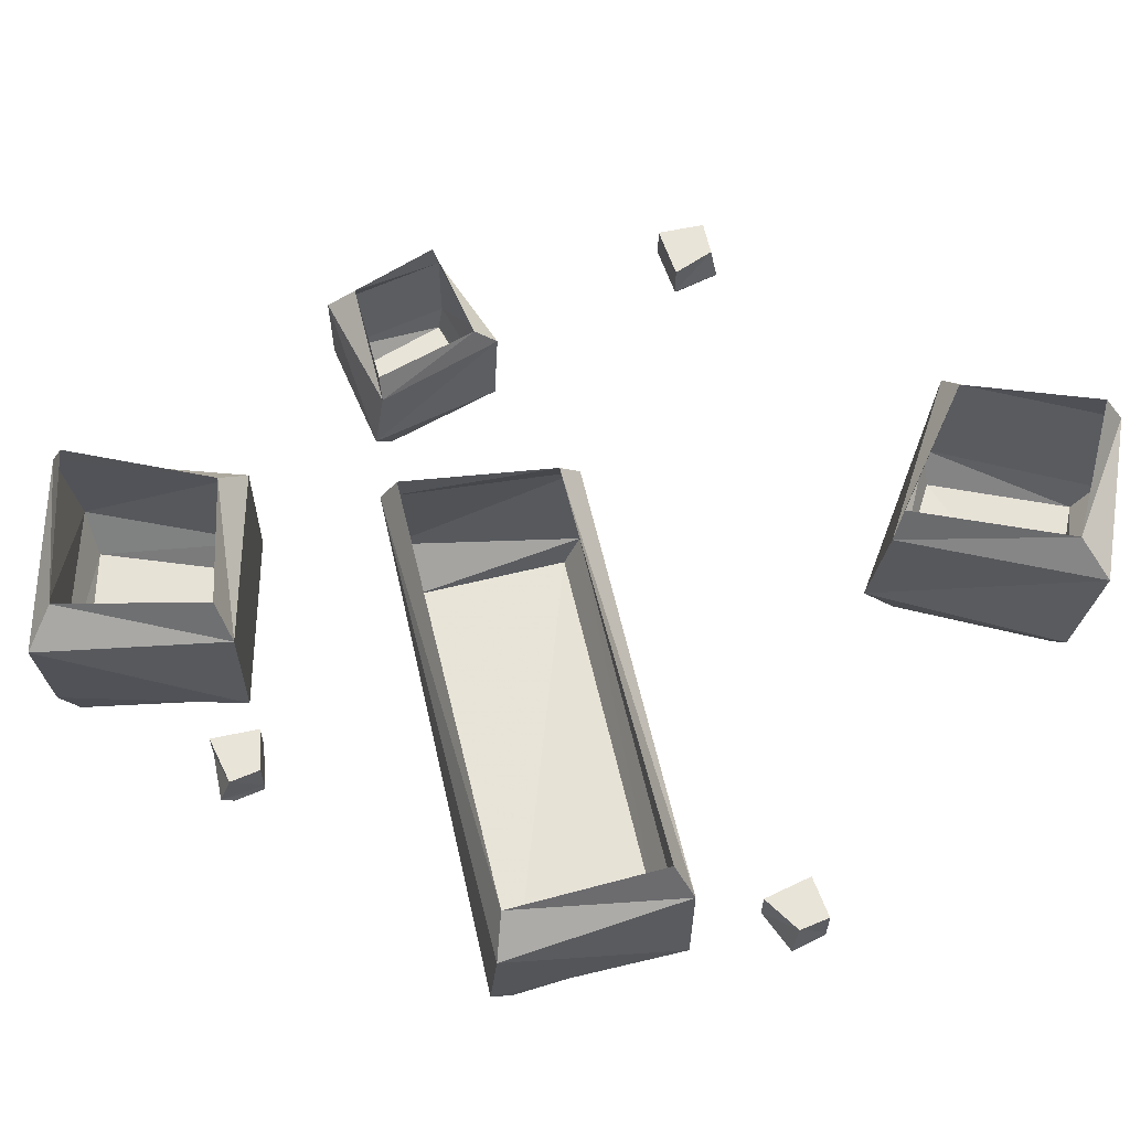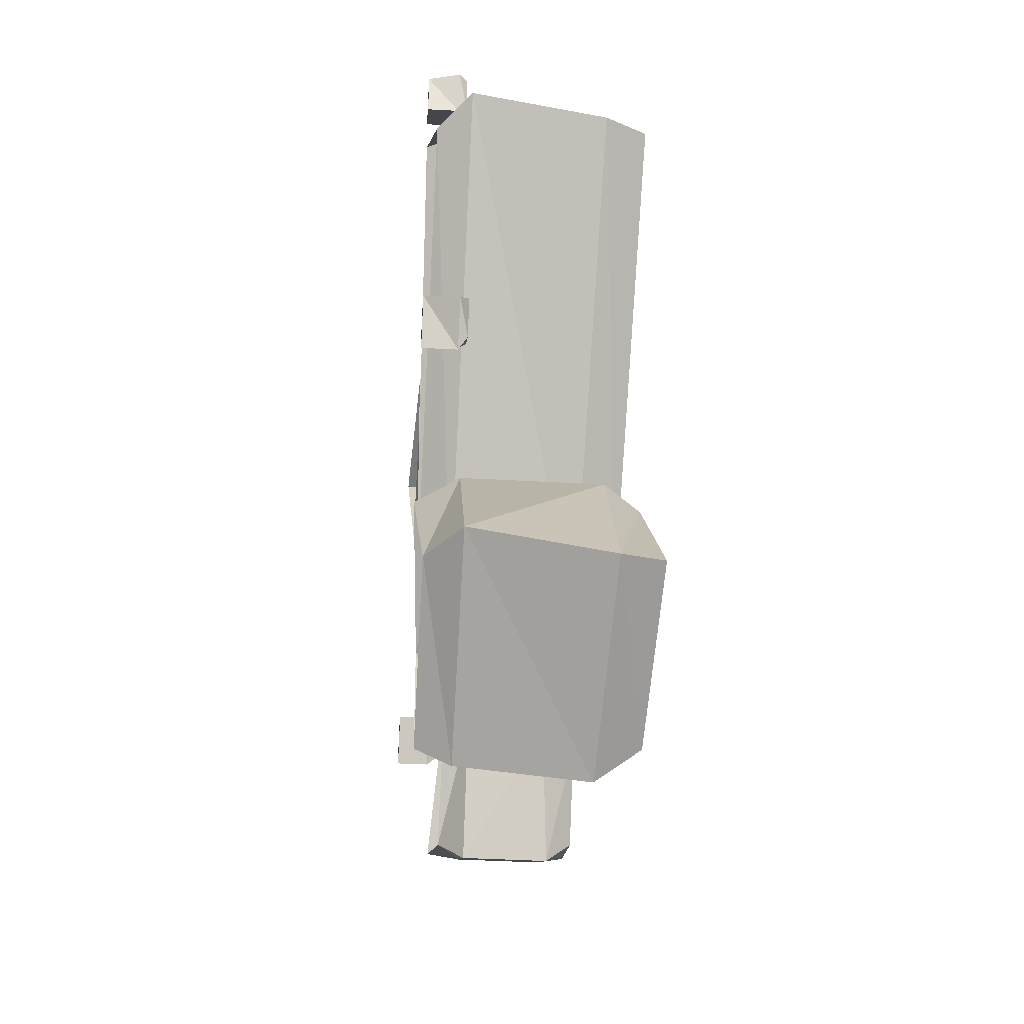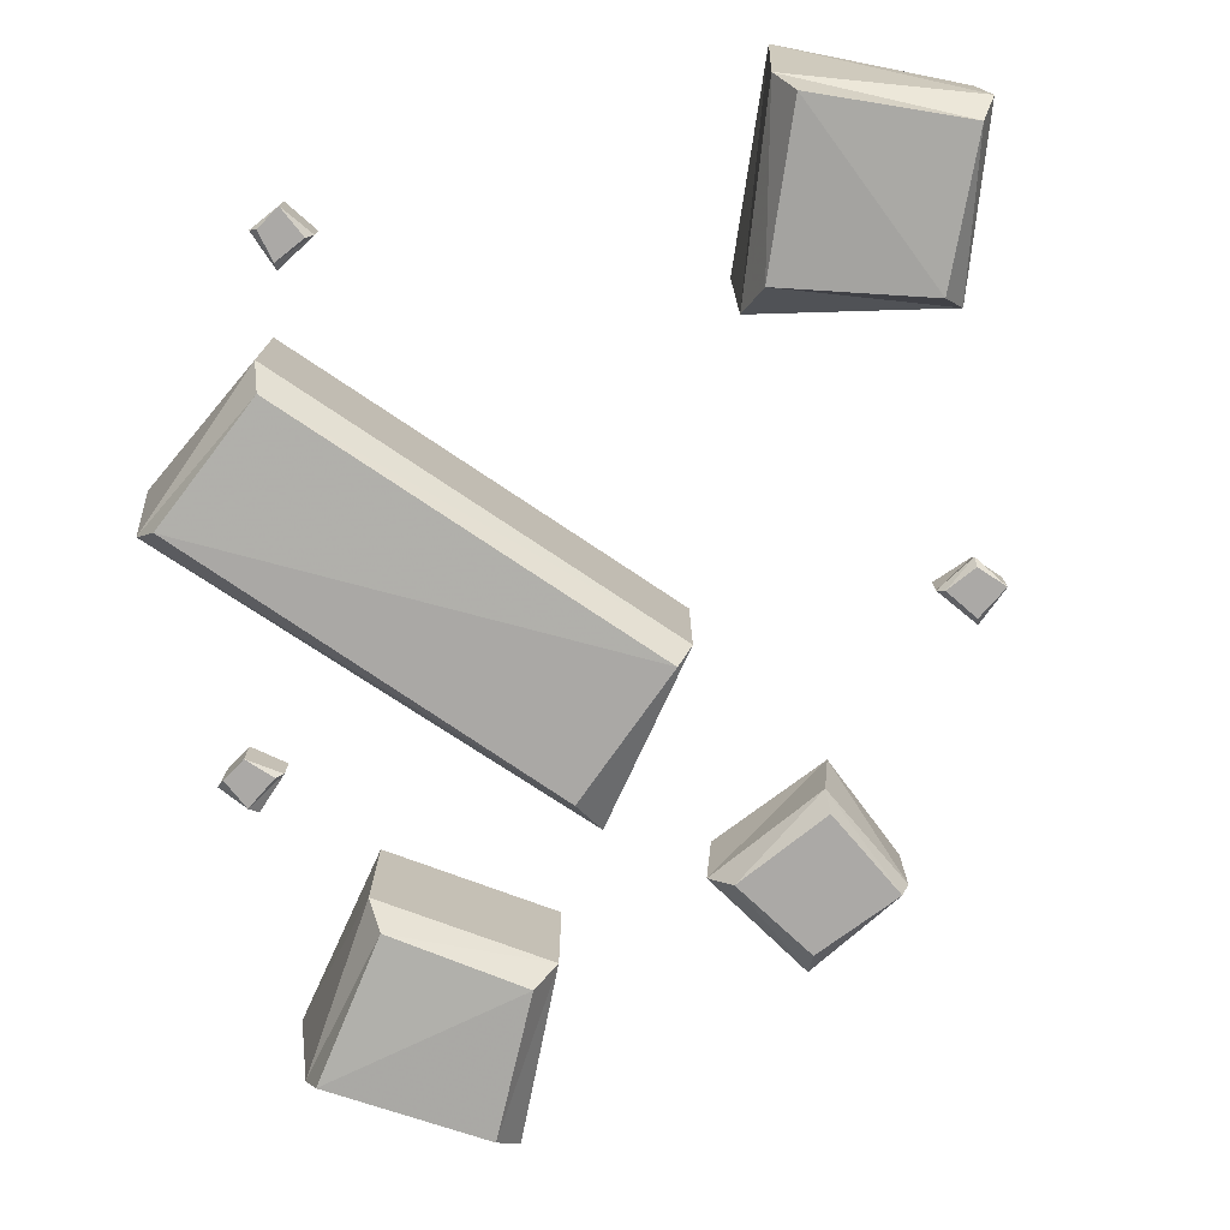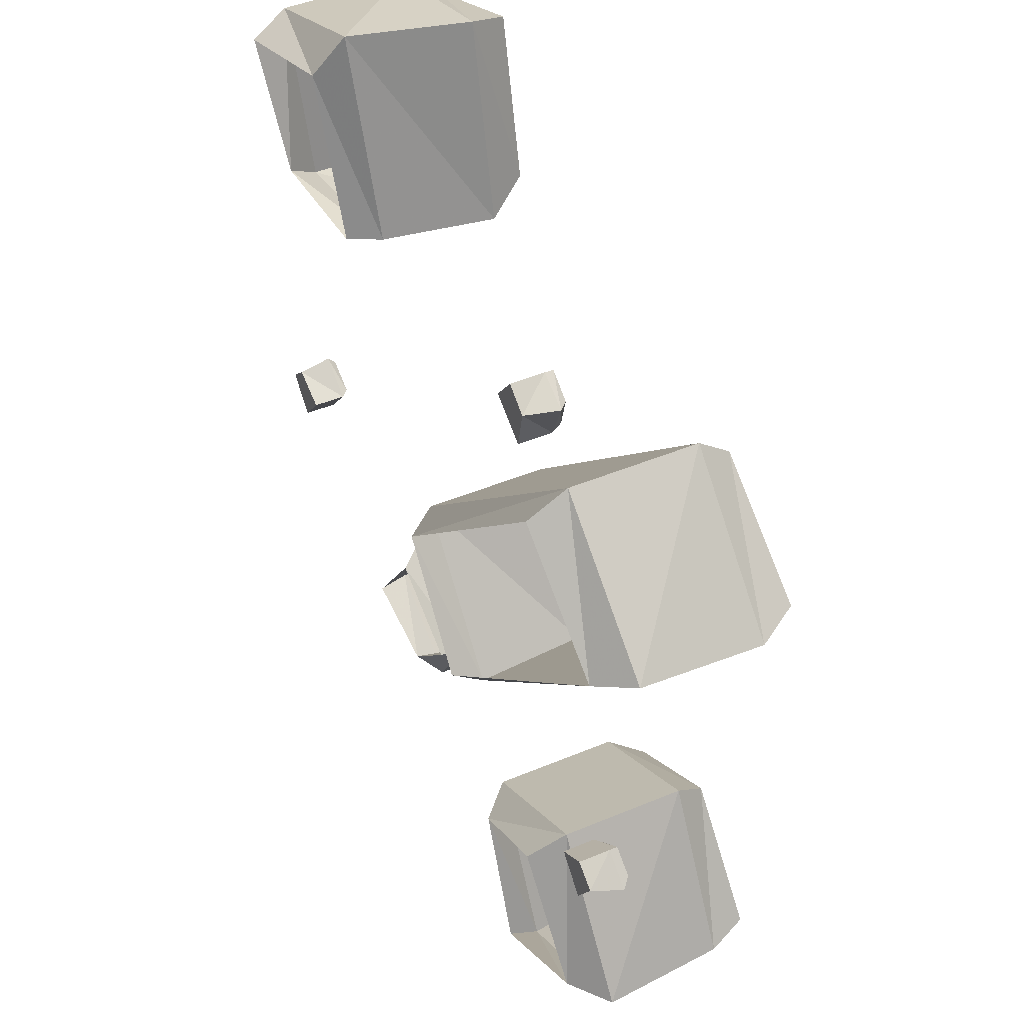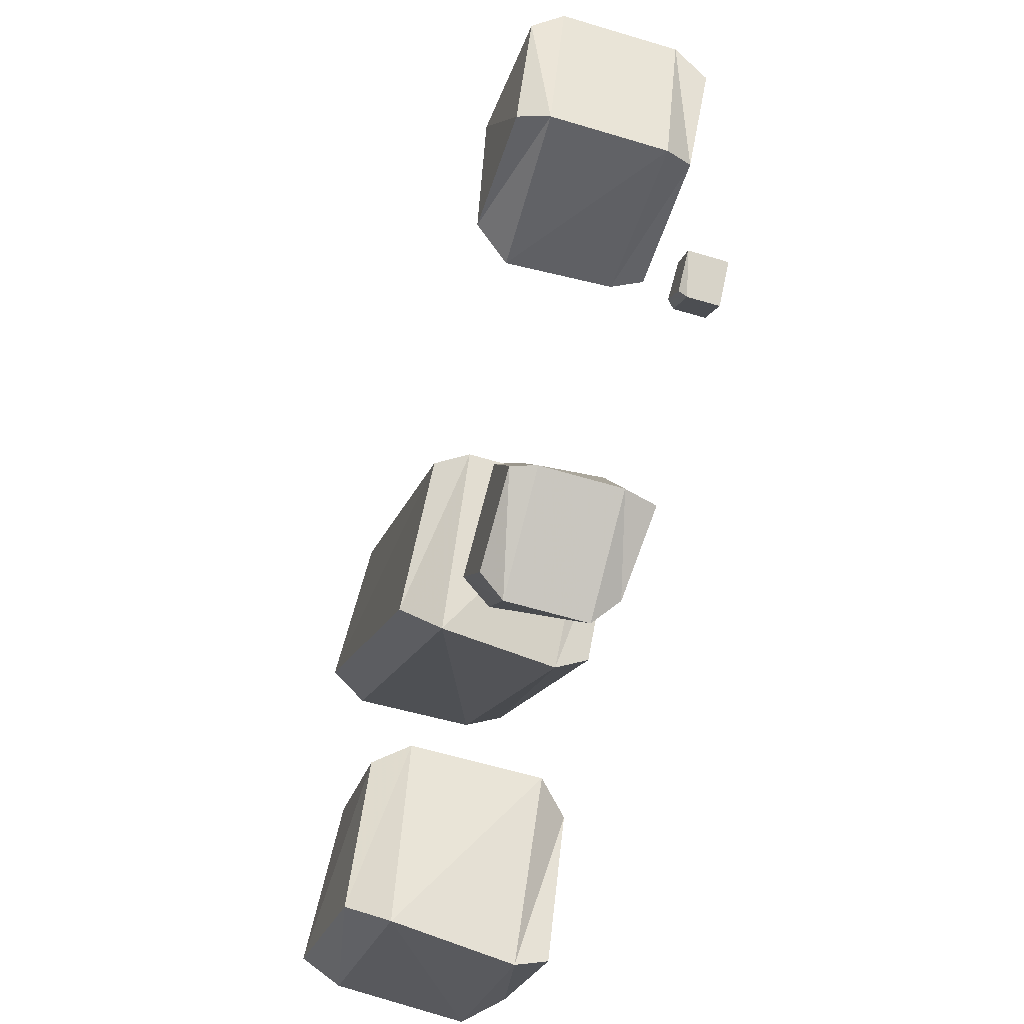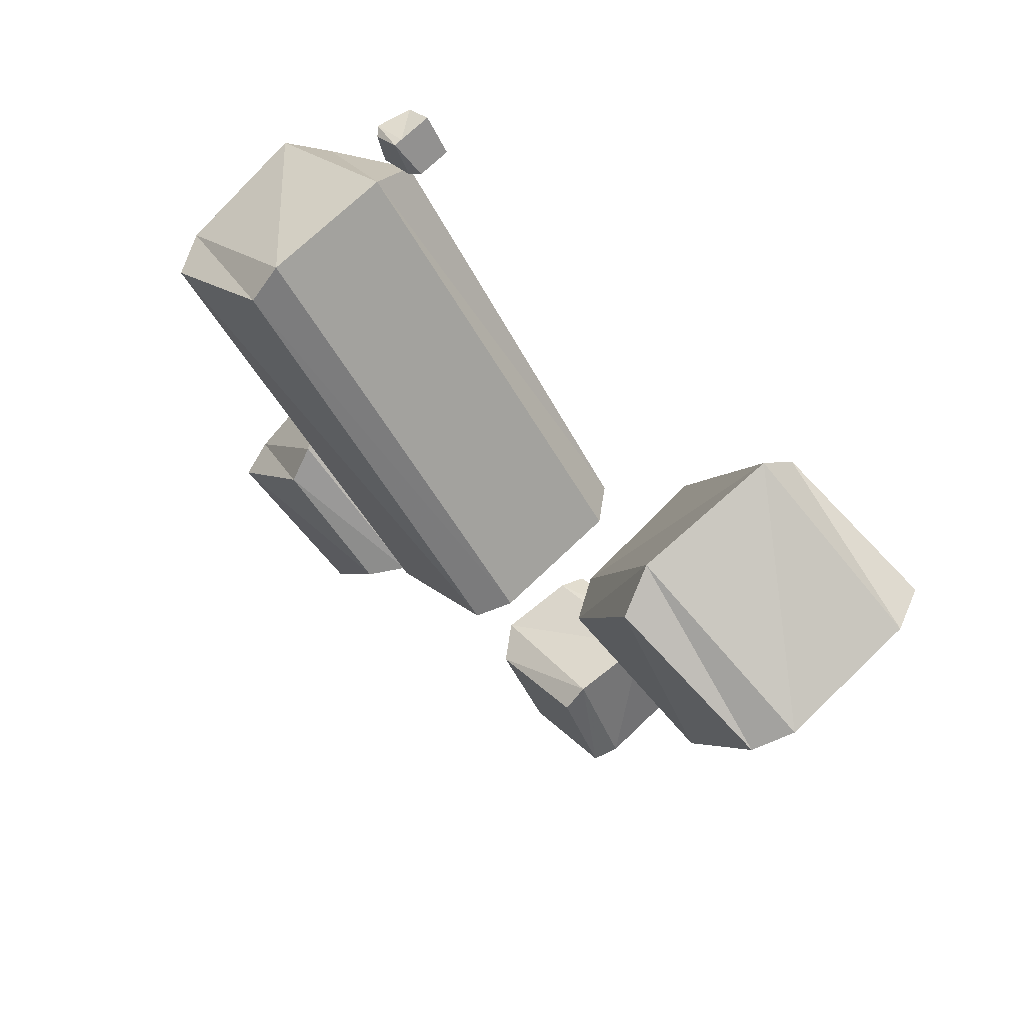
<metadata>
{"format":"obj","ext":"obj","renderer":"f3d","projection":"perspective","resolution":1024,"background":"white","views":[{"elev":60.5,"azim":-57.1,"up":"+Y"},{"elev":-40.9,"azim":-93.9,"up":"+Z"},{"elev":-75.6,"azim":11.9,"up":"+Y"},{"elev":46.6,"azim":-115.3,"up":"+Z"},{"elev":-60.4,"azim":72.9,"up":"+Z"},{"elev":70.1,"azim":45.9,"up":"+Z"}]}
</metadata>
<code>
v -0.3672 -0.2031 0.1797
v -0.07812 -0.1953 -0.125
v 0.03125 -0.1953 -0.02344
v -0.2578 -0.1953 0.2734
v -0.3906 -0.1641 0.1719
v -0.0625 -0.1562 -0.1641
v 0.04688 -0.1641 -0.01562
v -0.2578 -0.1641 0.2969
v -0.3984 -0.03906 0.1875
v -0.07812 -0.03906 -0.1562
v 0.04688 -0.03906 -0.01562
v -0.2578 -0.03906 0.2969
v -0.3672 -0.007812 0.1719
v -0.07031 -0.007812 -0.1406
v 0.02344 -0.007812 -0.02344
v -0.2578 0 0.2734
v 0.1328 -0.1641 -0.1875
v 0.03906 -0.1641 -0.2344
v 0.09375 -0.1641 -0.3125
v 0.1797 -0.1641 -0.2734
v 0.1328 -0.1406 -0.1719
v 0.01562 -0.1328 -0.2344
v 0.08594 -0.1406 -0.3359
v 0.1875 -0.1406 -0.2734
v 0.1406 -0.0625 -0.1719
v 0.02344 -0.0625 -0.2266
v 0.08594 -0.0625 -0.3359
v 0.1875 -0.0625 -0.2734
v 0.125 -0.03906 -0.1875
v 0.03125 -0.03906 -0.2344
v 0.1016 -0.03906 -0.3125
v 0.1797 -0.03125 -0.2734
v -0.3516 -0.2031 -0.3281
v -0.2109 -0.1953 -0.4141
v -0.1484 -0.1953 -0.2812
v -0.2656 -0.1953 -0.2031
v -0.3672 -0.1641 -0.3359
v -0.1953 -0.1562 -0.4375
v -0.125 -0.1641 -0.2734
v -0.2734 -0.1641 -0.1797
v -0.3828 -0.03906 -0.3281
v -0.2109 -0.03906 -0.4375
v -0.125 -0.03906 -0.2734
v -0.2734 -0.03906 -0.1797
v -0.3438 -0.007812 -0.3281
v -0.2109 -0.007812 -0.4219
v -0.1562 -0.007812 -0.2812
v -0.2656 0 -0.2031
v 0.2188 -0.2031 0.4219
v 0.1641 -0.1953 0.2734
v 0.3047 -0.1953 0.2344
v 0.3594 -0.1953 0.3672
v 0.2031 -0.1641 0.4375
v 0.1406 -0.1562 0.25
v 0.3203 -0.1641 0.2188
v 0.375 -0.1641 0.3828
v 0.2109 -0.03906 0.4531
v 0.1406 -0.03906 0.2656
v 0.3203 -0.03906 0.2188
v 0.375 -0.03906 0.3828
v 0.2188 -0.007812 0.4141
v 0.1562 -0.007812 0.2656
v 0.3047 -0.007812 0.2422
v 0.3594 0 0.3672
v 0.3047 -0.03906 -0.03125
v 0.2734 -0.03906 -0.04688
v 0.2969 -0.03906 -0.07812
v 0.3281 -0.03906 -0.05469
v 0.3047 -0.03125 -0.02344
v 0.2656 -0.03125 -0.04688
v 0.2969 -0.03125 -0.08594
v 0.3281 -0.03125 -0.05469
v 0.3047 0 -0.03125
v 0.2656 0 -0.04688
v 0.2969 0 -0.08594
v 0.3281 0 -0.05469
v -0.25 -0.03906 0.3906
v -0.2422 -0.03906 0.3594
v -0.2109 -0.03906 0.375
v -0.2266 -0.03906 0.4062
v -0.2578 -0.03125 0.3906
v -0.2422 -0.03125 0.3516
v -0.2031 -0.03125 0.375
v -0.2266 -0.03125 0.4062
v -0.25 0 0.3906
v -0.2422 0 0.3516
v -0.2031 0 0.375
v -0.2266 0 0.4062
v -0.3984 -0.03906 -0.08594
v -0.3828 -0.03906 -0.1172
v -0.3516 -0.03906 -0.09375
v -0.375 -0.03906 -0.07031
v -0.4062 -0.03125 -0.09375
v -0.375 -0.03125 -0.125
v -0.3438 -0.03125 -0.09375
v -0.375 -0.03125 -0.07031
v -0.3984 0 -0.08594
v -0.375 0 -0.125
v -0.3438 0 -0.09375
v -0.375 0 -0.07031
f 1 2 3
f 1 3 4
f 1 4 5
f 1 5 2
f 2 5 6
f 2 6 7
f 2 7 3
f 3 7 4
f 4 7 8
f 4 8 5
f 17 18 19
f 17 19 20
f 17 20 21
f 17 21 18
f 18 21 22
f 18 22 23
f 18 23 19
f 19 23 20
f 20 23 24
f 20 24 21
f 33 34 35
f 33 35 36
f 33 36 37
f 33 37 34
f 34 37 38
f 34 38 39
f 34 39 35
f 35 39 36
f 36 39 40
f 36 40 37
f 49 50 51
f 49 51 52
f 49 52 53
f 49 53 50
f 50 53 54
f 50 54 55
f 50 55 51
f 51 55 52
f 52 55 56
f 52 56 53
f 65 66 67
f 65 67 68
f 65 68 69
f 65 69 66
f 66 69 70
f 66 70 71
f 66 71 67
f 67 71 68
f 68 71 72
f 68 72 69
f 77 78 79
f 77 79 80
f 77 80 81
f 77 81 78
f 78 81 82
f 78 82 83
f 78 83 79
f 79 83 80
f 80 83 84
f 80 84 81
f 89 90 91
f 89 91 92
f 89 92 93
f 89 93 90
f 90 93 94
f 90 94 95
f 90 95 91
f 91 95 92
f 92 95 96
f 92 96 93
f 5 8 9
f 5 9 6
f 6 9 10
f 6 10 11
f 6 11 7
f 7 11 12
f 7 12 8
f 8 12 9
f 21 24 25
f 21 25 22
f 22 25 26
f 22 26 27
f 22 27 23
f 23 27 28
f 23 28 24
f 24 28 25
f 25 29 26
f 26 29 30
f 37 40 41
f 37 41 38
f 38 41 42
f 38 42 43
f 38 43 39
f 39 43 44
f 39 44 40
f 40 44 41
f 41 45 42
f 42 45 46
f 53 56 57
f 53 57 54
f 54 57 58
f 54 58 59
f 54 59 55
f 55 59 60
f 55 60 56
f 56 60 57
f 57 61 58
f 58 61 62
f 69 72 73
f 69 73 70
f 70 73 74
f 70 74 75
f 70 75 71
f 71 75 76
f 71 76 72
f 72 76 73
f 81 84 85
f 81 85 82
f 82 85 86
f 82 86 87
f 82 87 83
f 83 87 88
f 83 88 84
f 84 88 85
f 93 96 97
f 93 97 94
f 94 97 98
f 94 98 99
f 94 99 95
f 95 99 100
f 95 100 96
f 96 100 97
f 9 12 13
f 10 14 15
f 10 15 11
f 12 16 13
f 25 28 29
f 26 30 31
f 26 31 27
f 27 31 28
f 28 31 32
f 28 32 29
f 41 44 45
f 42 46 47
f 42 47 43
f 43 47 44
f 44 47 48
f 44 48 45
f 57 60 61
f 58 62 63
f 58 63 59
f 59 63 60
f 60 63 64
f 60 64 61
f 9 13 10
f 10 13 14
f 11 15 12
f 12 15 16
f 73 76 74
f 74 76 75
f 85 88 86
f 86 88 87
f 97 100 98
f 98 100 99

</code>
